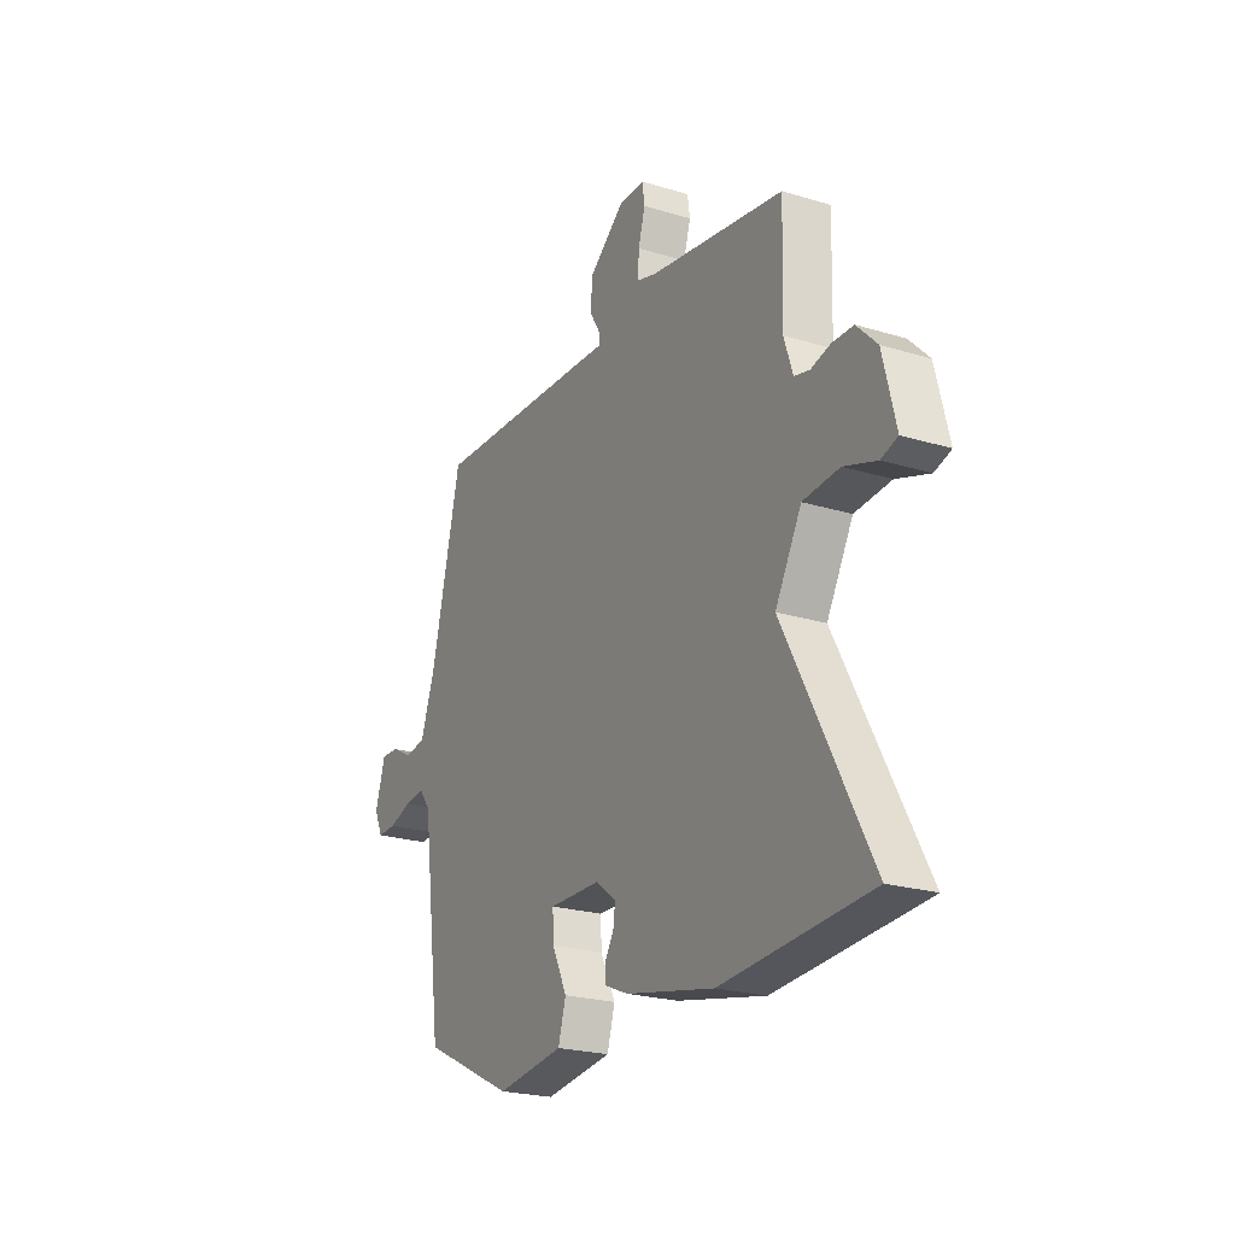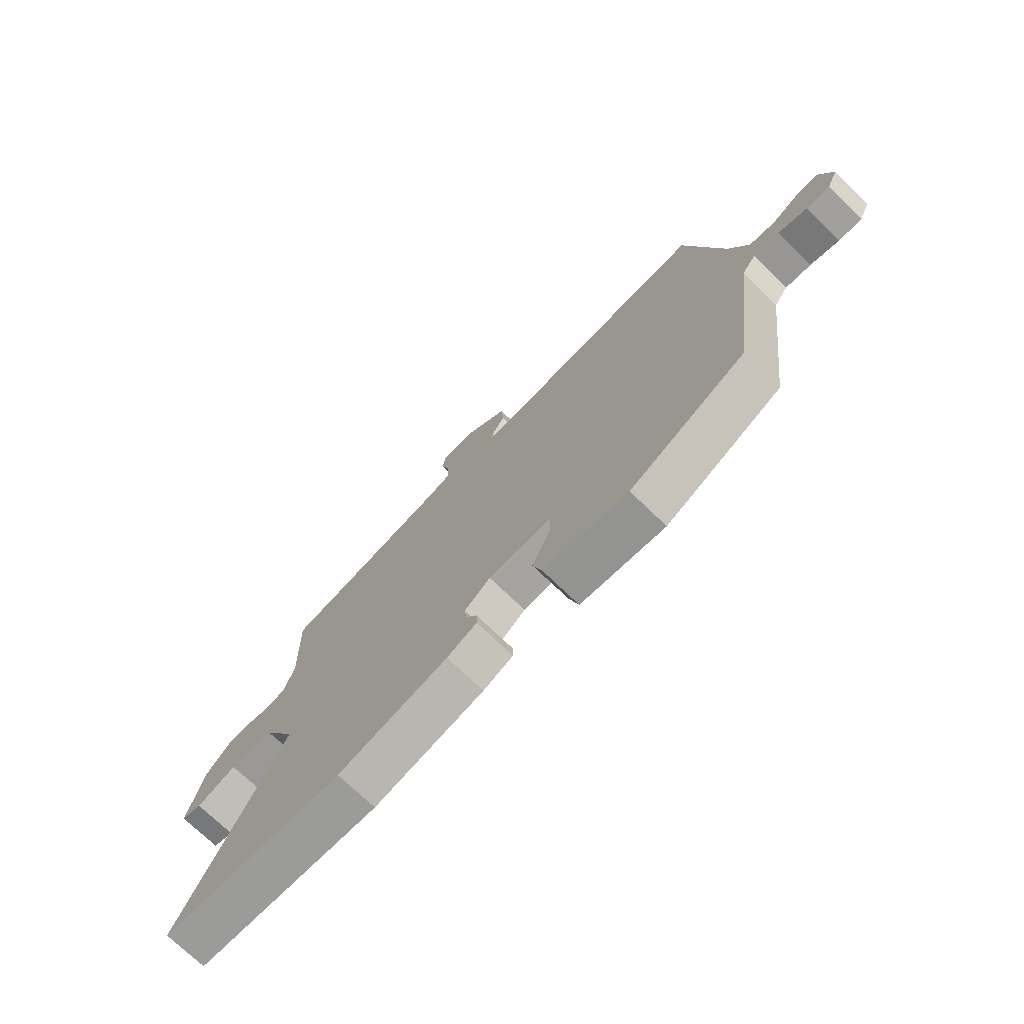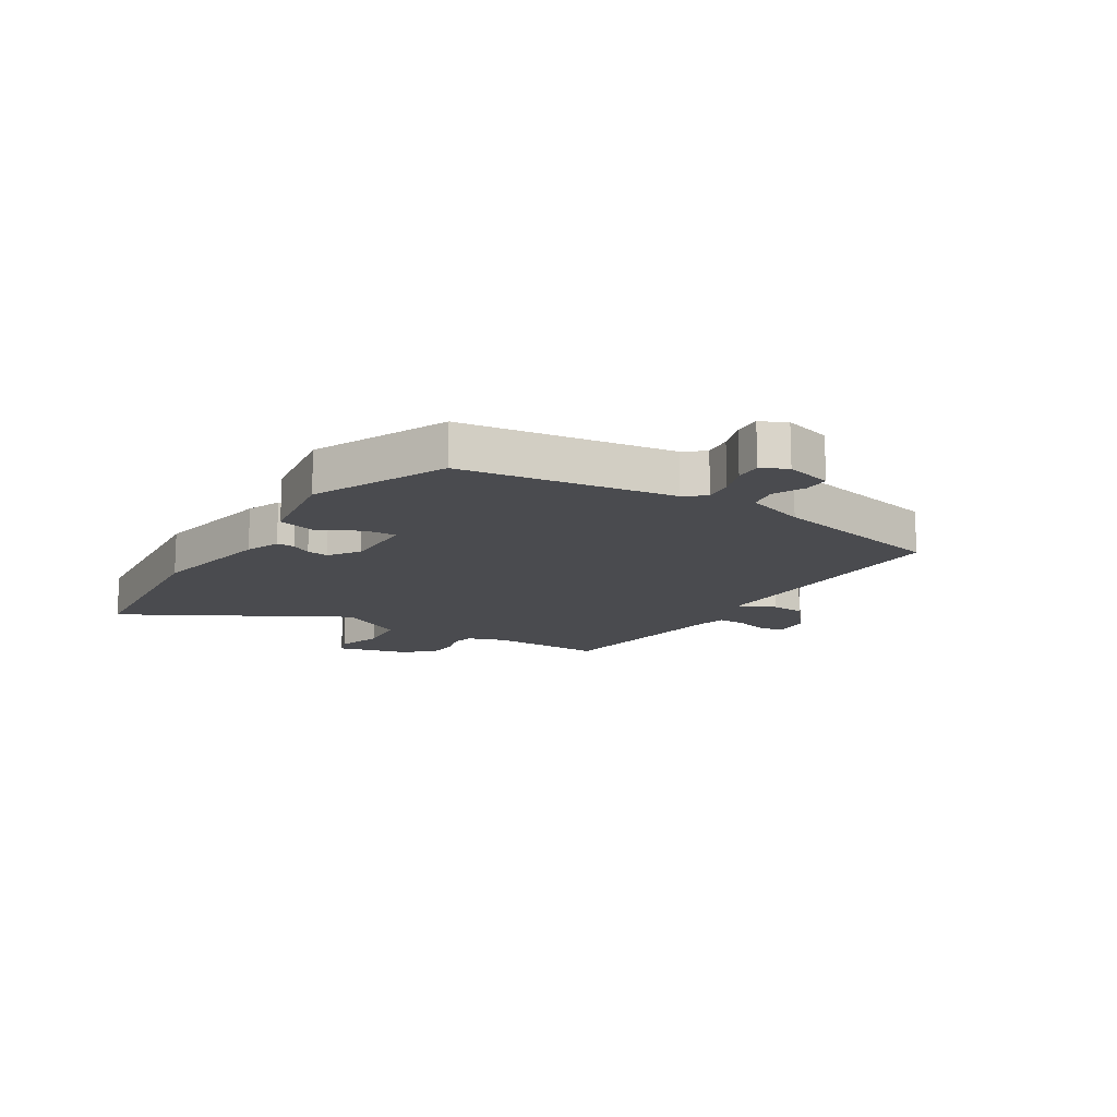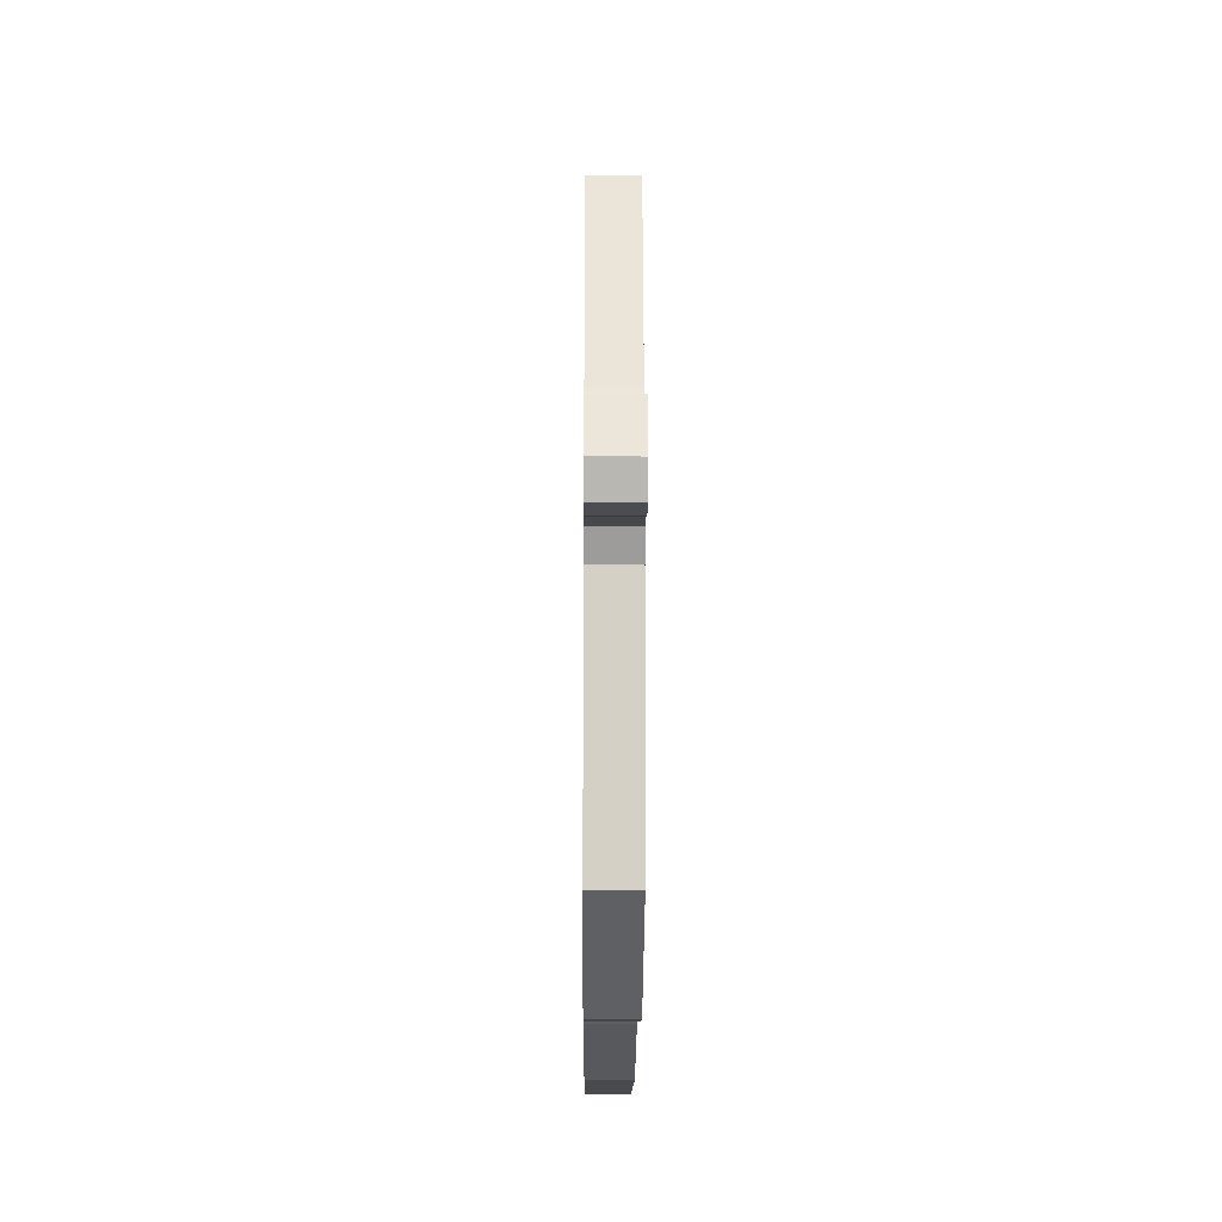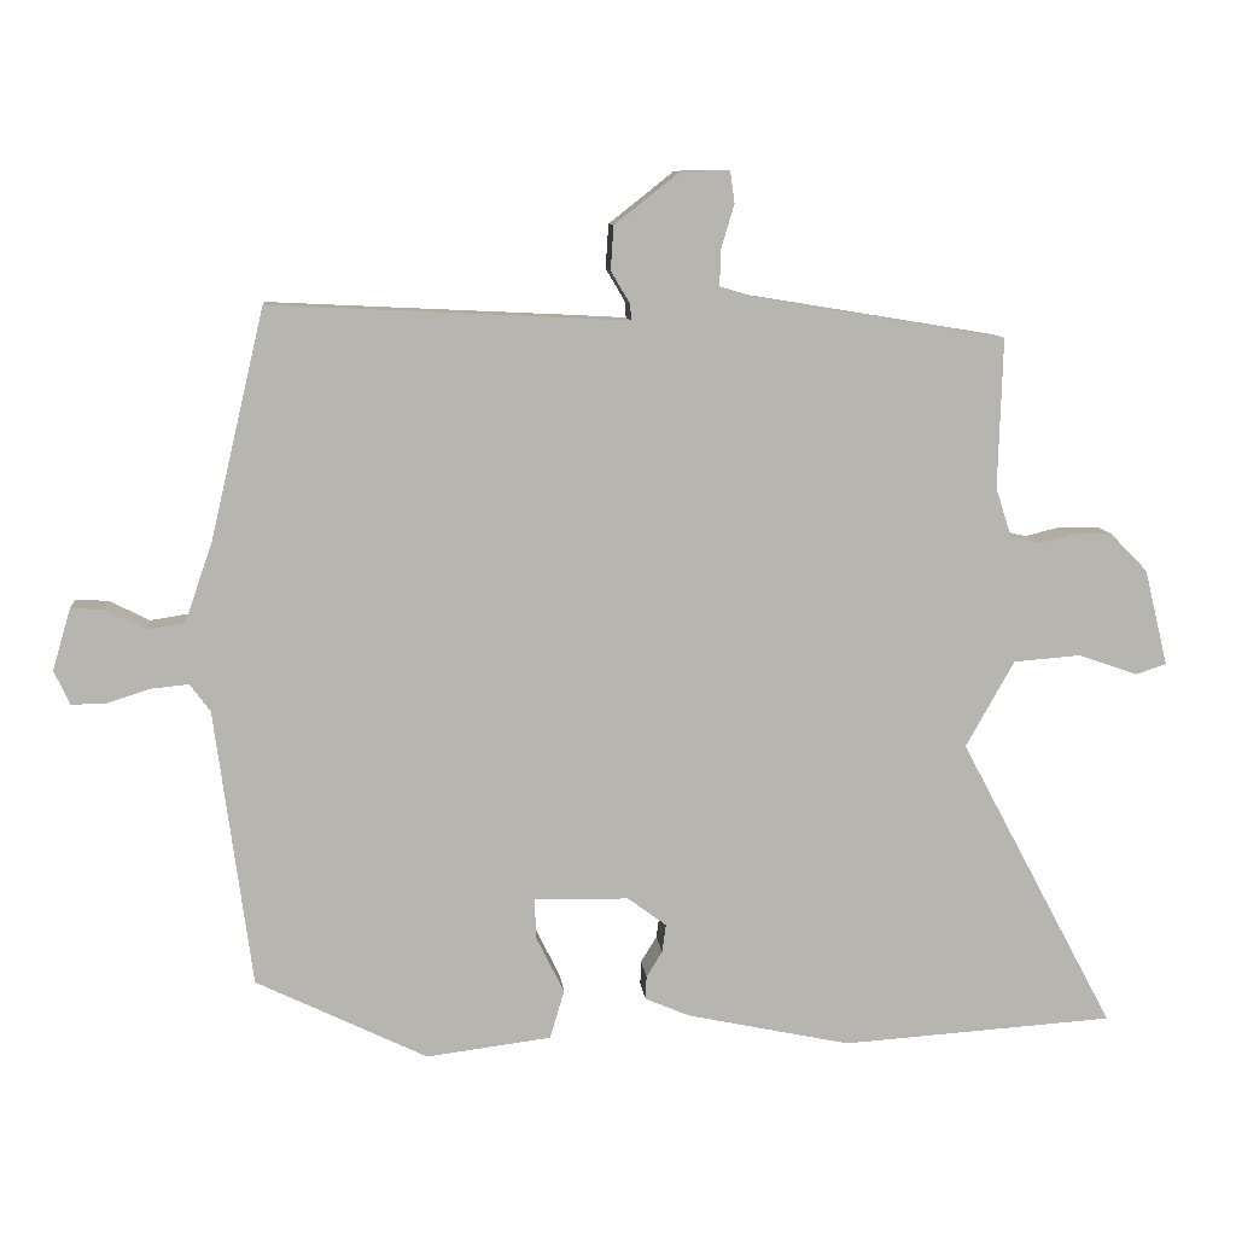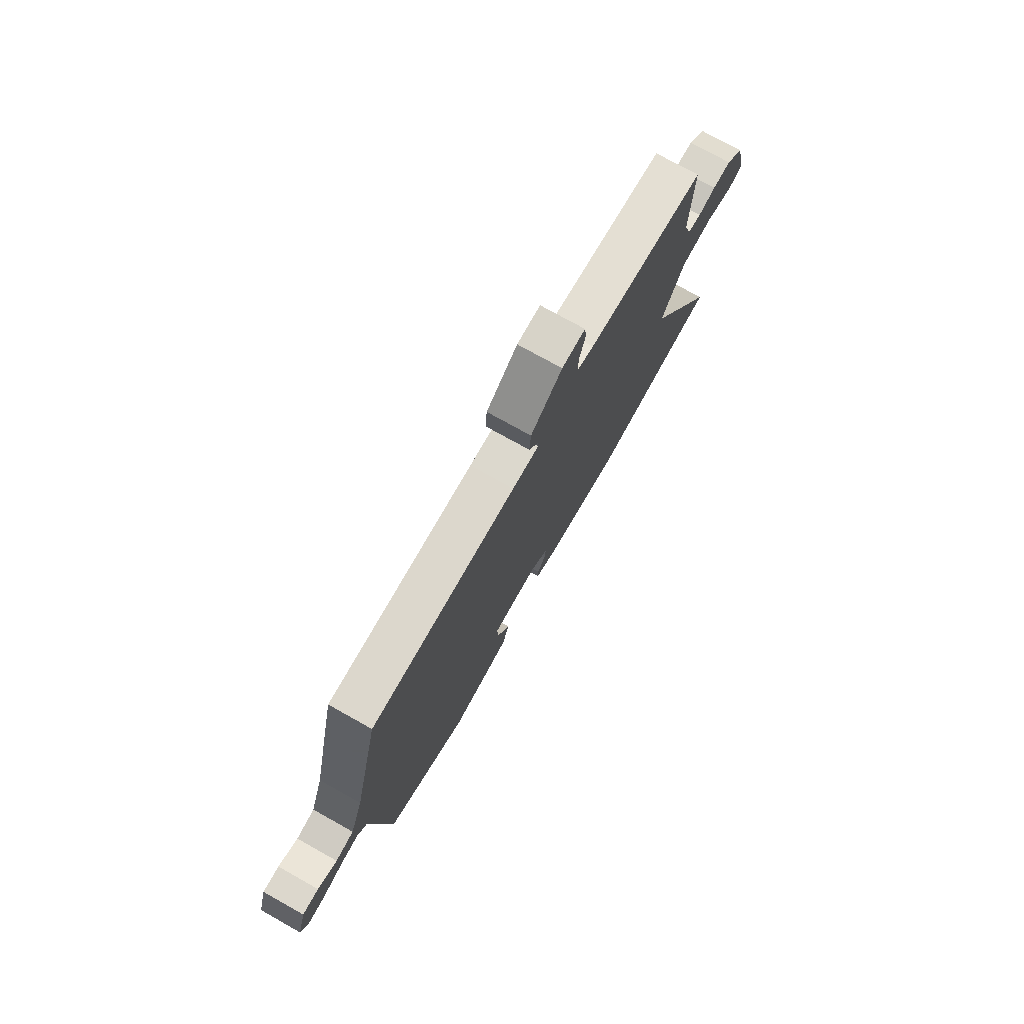
<metadata>
{"format":"obj","ext":"obj","renderer":"f3d","projection":"perspective","resolution":1024,"background":"white","views":[{"elev":-23.1,"azim":62.6,"up":"+Z"},{"elev":-72.7,"azim":-134.1,"up":"+Z"},{"elev":-14.3,"azim":-120.9,"up":"+Y"},{"elev":-17.0,"azim":-90.4,"up":"+Z"},{"elev":9.6,"azim":-5.6,"up":"+Z"},{"elev":75.5,"azim":-60.8,"up":"+Z"}]}
</metadata>
<code>
v -0.446 0.07 0.49
v -0.048 0.07 0.471
v 0.025 0.07 0.467
v 0.023 0.07 0.489
v -0.002 0.07 0.531
v 0.002 0.07 0.589
v 0.088 0.07 0.657
v 0.152 0.07 0.658
v 0.158 0.07 0.616
v 0.141 0.07 0.559
v 0.139 0.07 0.51
v 0.186 0.07 0.496
v 0.515 0.07 0.442
v 0.509 0.07 0.244
v 0.53 0.07 0.179
v 0.567 0.07 0.17
v 0.615 0.07 0.182
v 0.666 0.07 0.181
v 0.715 0.07 0.131
v 0.746 0.07 0.004
v 0.706 0.07 -0.009
v 0.627 0.07 0.018
v 0.539 0.07 0.011
v 0.475 0.07 -0.103
v 0.68 0.07 -0.488
v 0.32 0.07 -0.512
v 0.104 0.07 -0.466
v 0.045 0.07 -0.441
v 0.046 0.07 -0.41
v 0.067 0.07 -0.376
v 0.072 0.07 -0.339
v 0.021 0.07 -0.301
v -0.104 0.07 -0.299
v -0.102 0.07 -0.352
v -0.065 0.07 -0.427
v -0.084 0.07 -0.491
v -0.249 0.07 -0.512
v -0.475 0.07 -0.402
v -0.524 0.07 -0.035
v -0.551 0.07 0.001
v -0.601 0.07 -0.004
v -0.657 0.07 -0.022
v -0.703 0.07 -0.023
v -0.724 0.07 0.022
v -0.7 0.07 0.103
v -0.656 0.07 0.101
v -0.604 0.07 0.074
v -0.554 0.07 0.082
v -0.518 0.07 0.184
v -0.446 0 0.49
v -0.048 0 0.471
v 0.025 0 0.467
v 0.023 0 0.489
v -0.002 0 0.531
v 0.002 0 0.589
v 0.088 0 0.657
v 0.152 0 0.658
v 0.158 0 0.616
v 0.141 0 0.559
v 0.139 0 0.51
v 0.186 0 0.496
v 0.515 0 0.442
v 0.509 0 0.244
v 0.53 0 0.179
v 0.567 0 0.17
v 0.615 0 0.182
v 0.666 0 0.181
v 0.715 0 0.131
v 0.746 0 0.004
v 0.706 0 -0.009
v 0.627 0 0.018
v 0.539 0 0.011
v 0.475 0 -0.103
v 0.68 0 -0.488
v 0.32 0 -0.512
v 0.104 0 -0.466
v 0.045 0 -0.441
v 0.046 0 -0.41
v 0.067 0 -0.376
v 0.072 0 -0.339
v 0.021 0 -0.301
v -0.104 0 -0.299
v -0.102 0 -0.352
v -0.065 0 -0.427
v -0.084 0 -0.491
v -0.249 0 -0.512
v -0.475 0 -0.402
v -0.524 0 -0.035
v -0.551 0 0.001
v -0.601 0 -0.004
v -0.657 0 -0.022
v -0.703 0 -0.023
v -0.724 0 0.022
v -0.7 0 0.103
v -0.656 0 0.101
v -0.604 0 0.074
v -0.554 0 0.082
v -0.518 0 0.184
f 45 46 47
f 44 45 47
f 43 44 47
f 42 43 47
f 41 42 47
f 40 41 47 48
f 39 40 48 49
f 38 39 49
f 37 38 49
f 36 37 49
f 35 36 49
f 34 35 49
f 28 29 30
f 27 28 30
f 26 27 30
f 25 26 30
f 24 25 30
f 23 24 30 31
f 20 21 22
f 19 20 22
f 18 19 22
f 17 18 22
f 16 17 22
f 15 16 22 23
f 23 31 32
f 15 23 32
f 14 15 32
f 8 9 10
f 7 8 10
f 6 7 10
f 5 6 10
f 4 5 10
f 3 4 10 11
f 49 1 2 3
f 49 3 11 12
f 33 34 49
f 32 33 49
f 14 32 49
f 13 14 49
f 12 13 49
f 96 95 94
f 96 94 93
f 96 93 92
f 96 92 91
f 96 91 90
f 97 96 90 89
f 98 97 89 88
f 98 88 87
f 98 87 86
f 98 86 85
f 98 85 84
f 98 84 83
f 79 78 77
f 79 77 76
f 79 76 75
f 79 75 74
f 79 74 73
f 80 79 73 72
f 71 70 69
f 71 69 68
f 71 68 67
f 71 67 66
f 71 66 65
f 72 71 65 64
f 81 80 72
f 81 72 64
f 81 64 63
f 59 58 57
f 59 57 56
f 59 56 55
f 59 55 54
f 59 54 53
f 60 59 53 52
f 52 51 50 98
f 61 60 52 98
f 98 83 82
f 98 82 81
f 98 81 63
f 98 63 62
f 98 62 61
f 1 50 51 2
f 2 51 52 3
f 3 52 53 4
f 4 53 54 5
f 5 54 55 6
f 6 55 56 7
f 7 56 57 8
f 8 57 58 9
f 9 58 59 10
f 10 59 60 11
f 11 60 61 12
f 12 61 62 13
f 13 62 63 14
f 14 63 64 15
f 15 64 65 16
f 16 65 66 17
f 17 66 67 18
f 18 67 68 19
f 19 68 69 20
f 20 69 70 21
f 21 70 71 22
f 22 71 72 23
f 23 72 73 24
f 24 73 74 25
f 25 74 75 26
f 26 75 76 27
f 27 76 77 28
f 28 77 78 29
f 29 78 79 30
f 30 79 80 31
f 31 80 81 32
f 32 81 82 33
f 33 82 83 34
f 34 83 84 35
f 35 84 85 36
f 36 85 86 37
f 37 86 87 38
f 38 87 88 39
f 39 88 89 40
f 40 89 90 41
f 41 90 91 42
f 42 91 92 43
f 43 92 93 44
f 44 93 94 45
f 45 94 95 46
f 46 95 96 47
f 47 96 97 48
f 48 97 98 49
f 49 98 50 1

</code>
